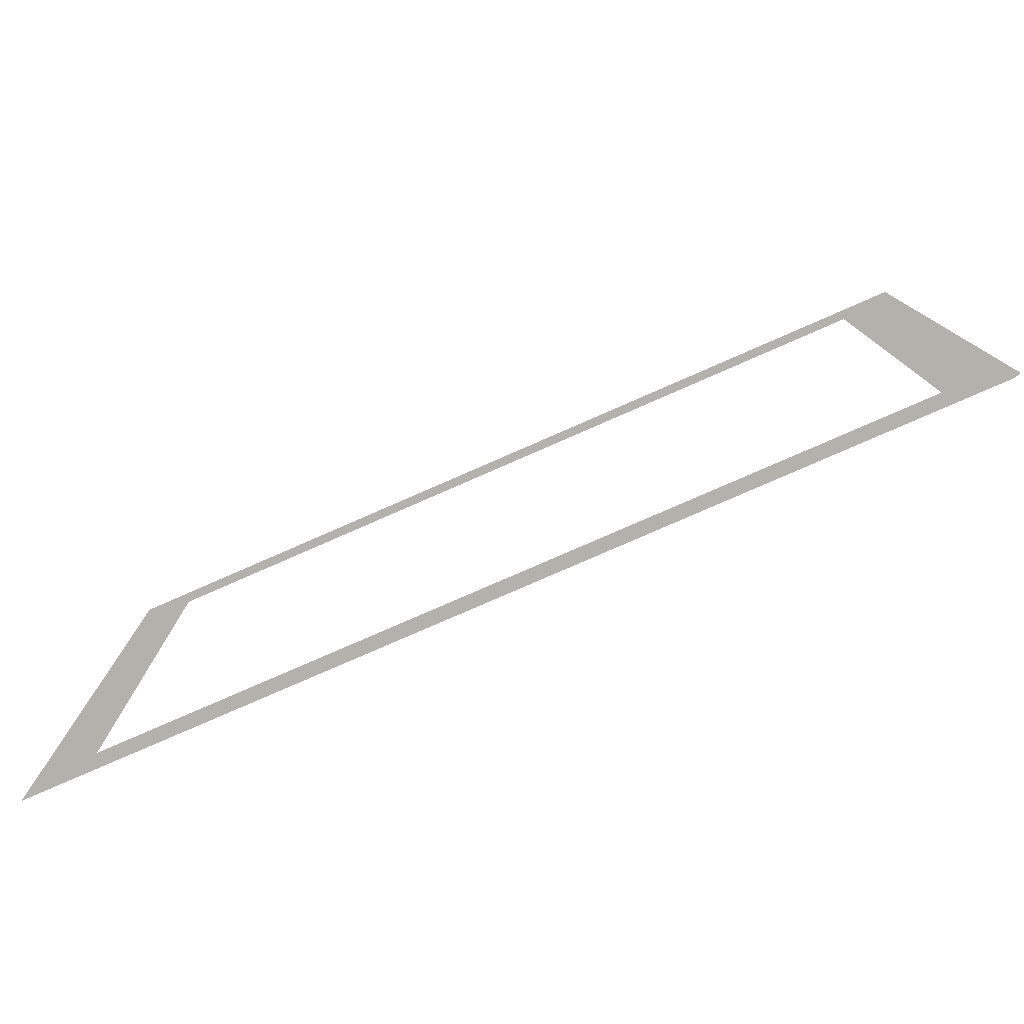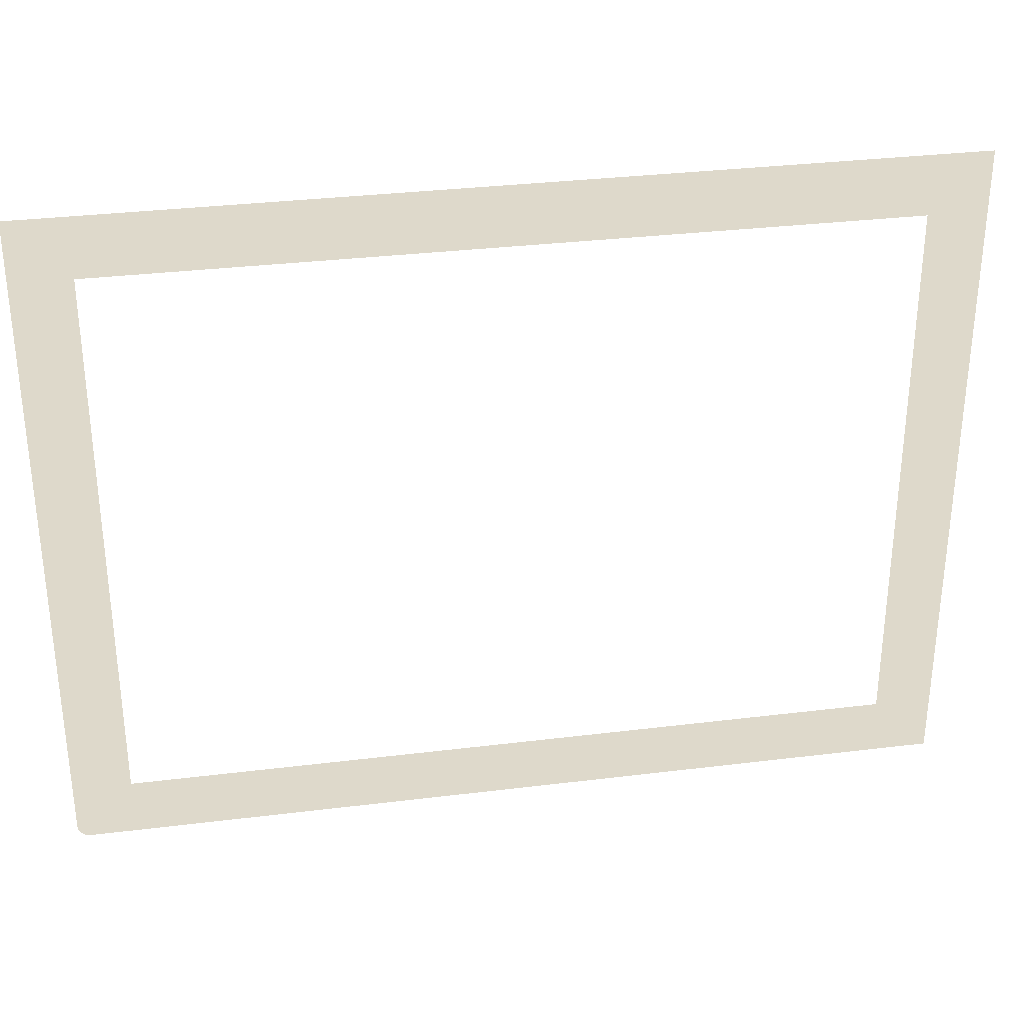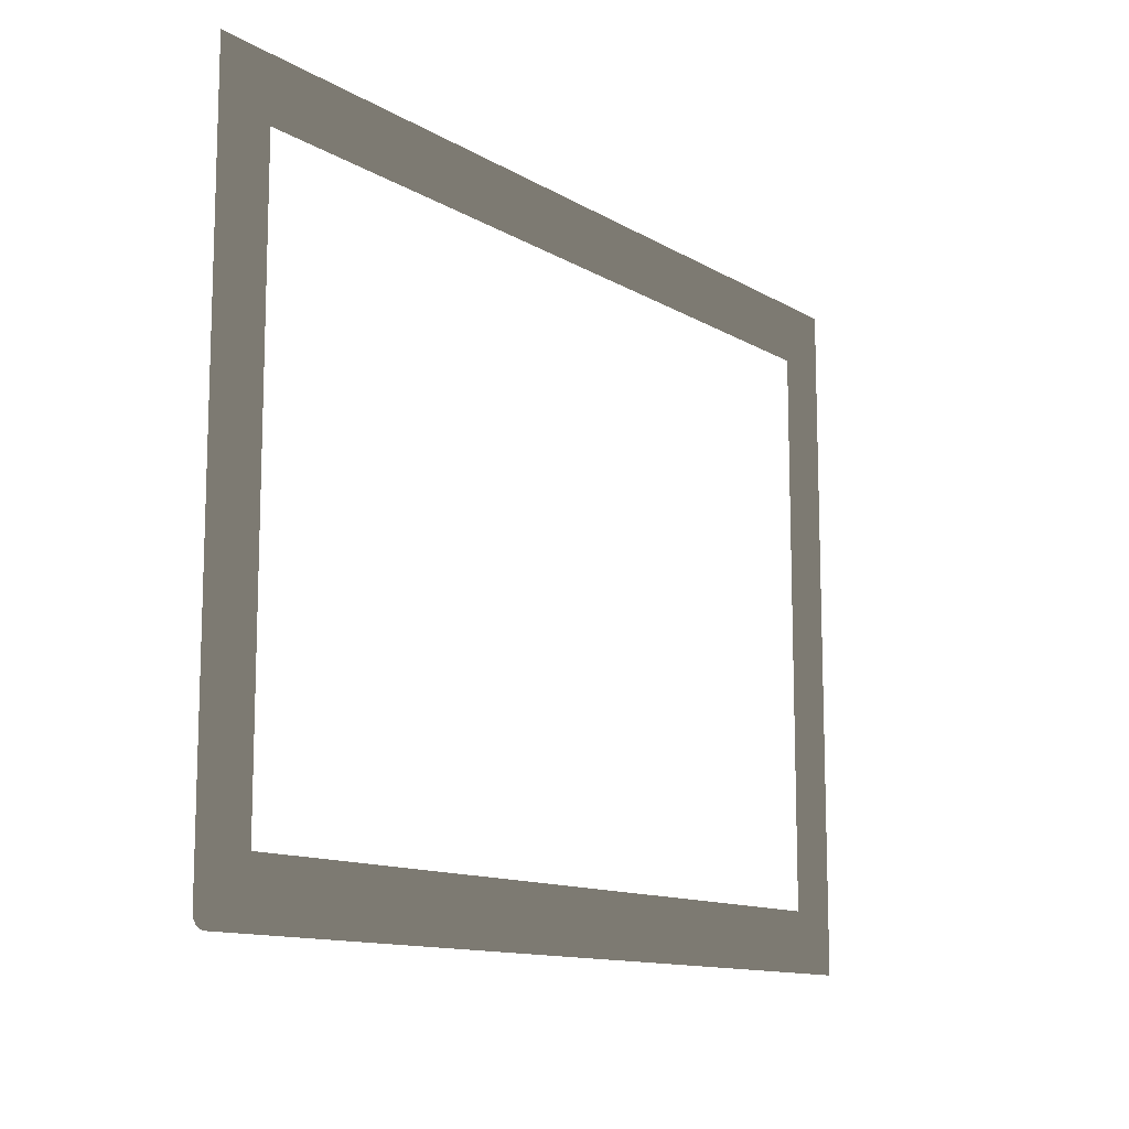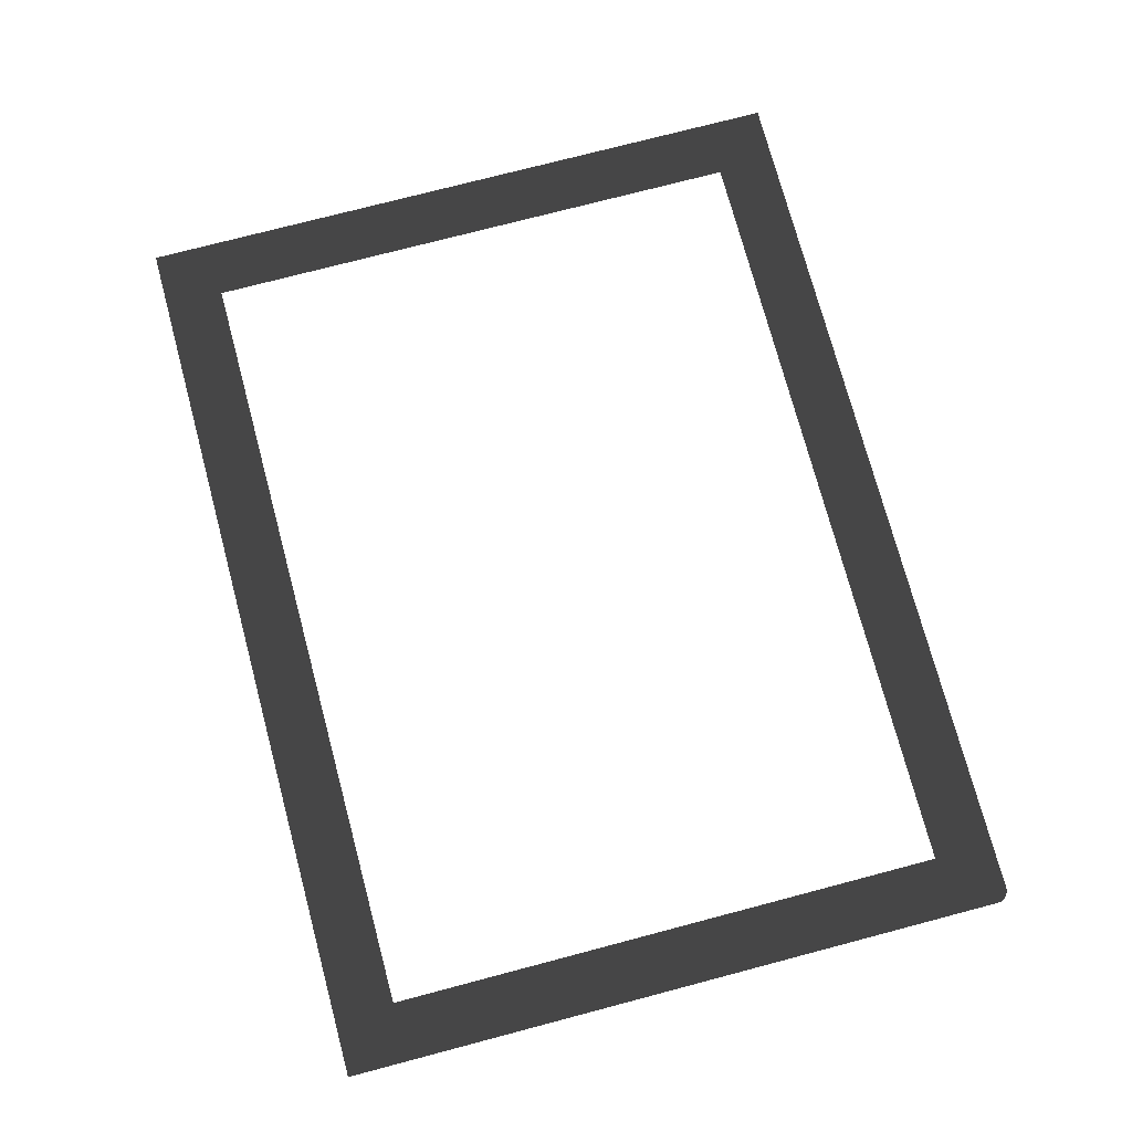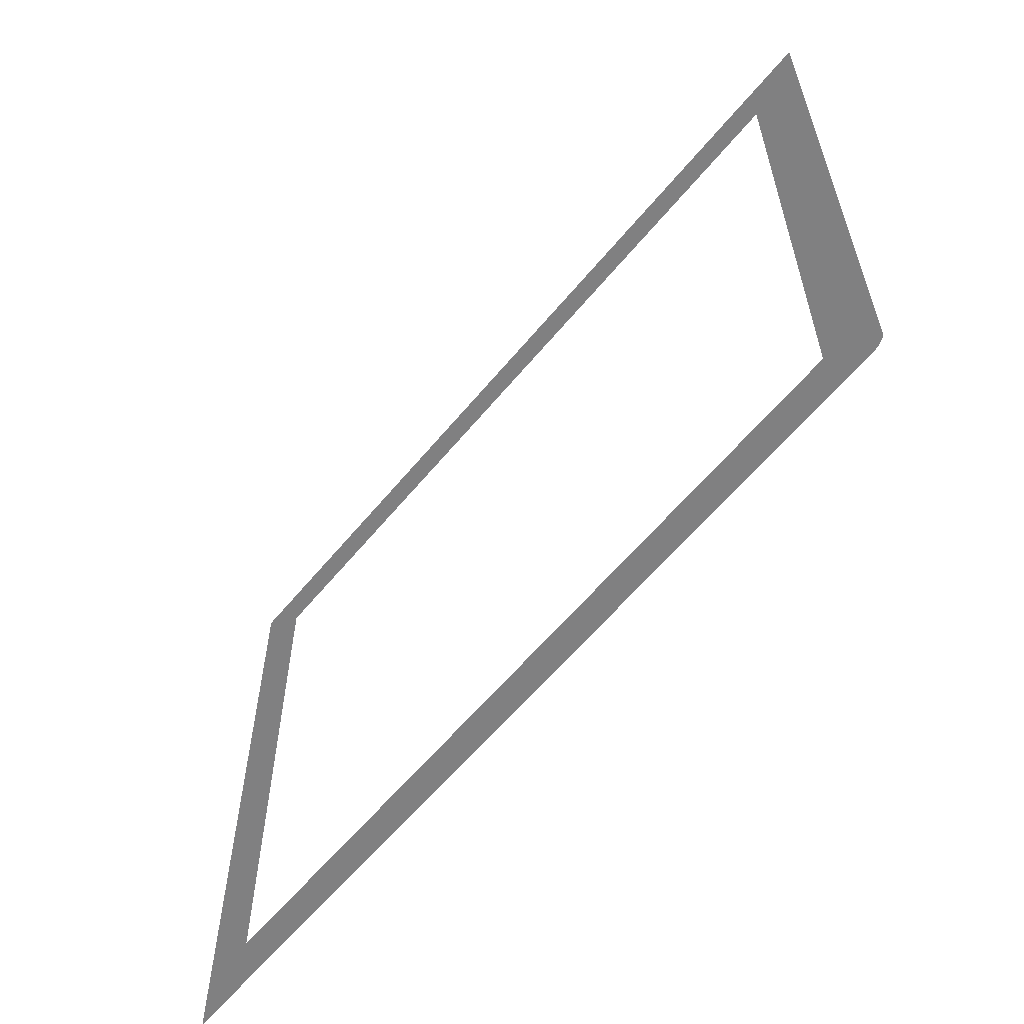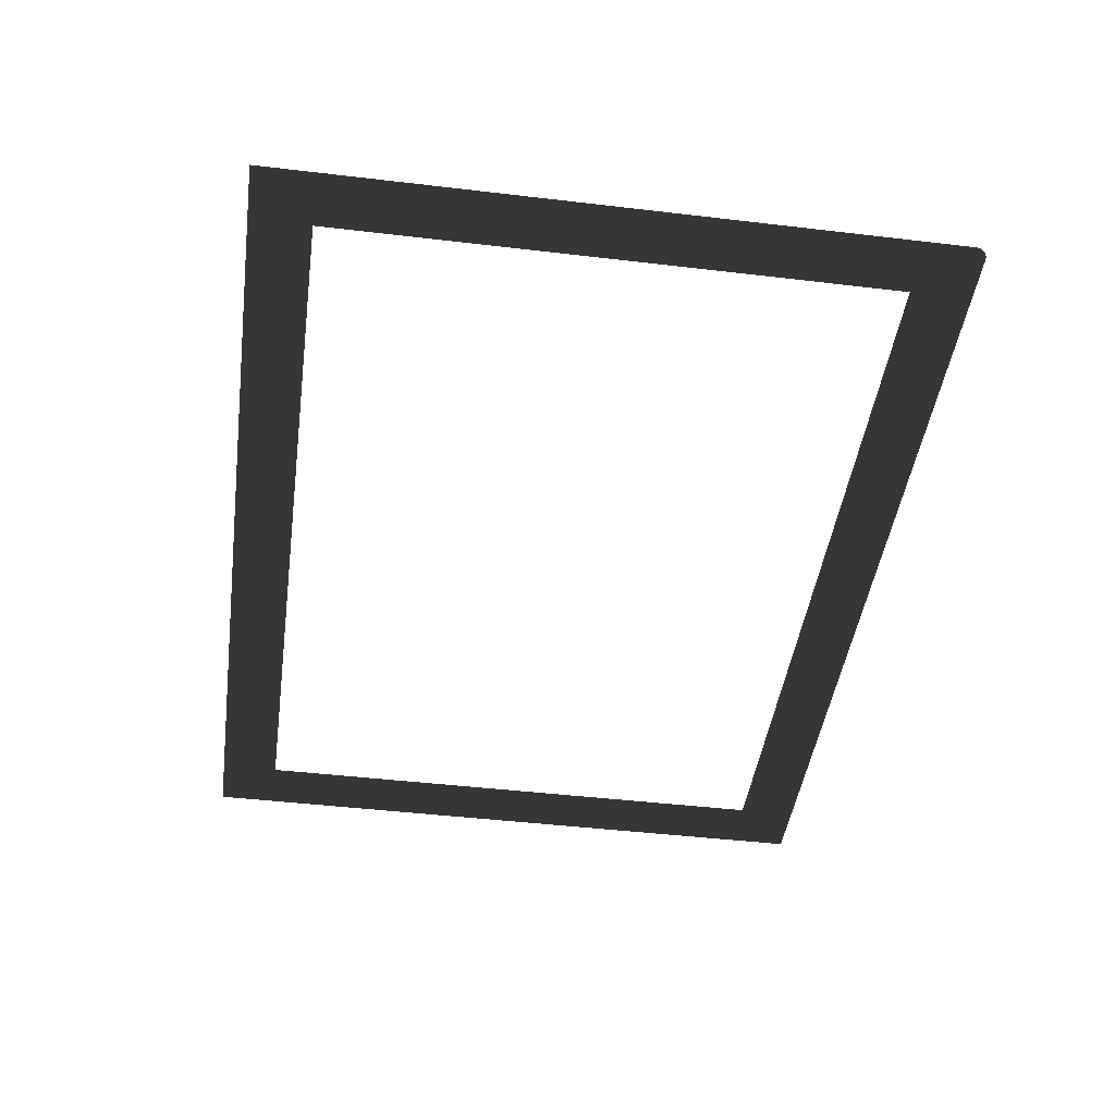
<metadata>
{"format":"obj","ext":"obj","renderer":"f3d","projection":"perspective","resolution":1024,"background":"white","views":[{"elev":-78.9,"azim":-156.3,"up":"+Y"},{"elev":31.7,"azim":-9.4,"up":"+Y"},{"elev":-12.4,"azim":-54.1,"up":"+Y"},{"elev":75.5,"azim":-104.7,"up":"+Z"},{"elev":-60.2,"azim":-129.2,"up":"+Y"},{"elev":-46.0,"azim":-97.7,"up":"+Z"}]}
</metadata>
<code>
v -721.6 -88.36 -6.911
v -723.1 -88.36 -6.911
v -728.5 -81.26 -6.911
v -721.6 -86.85 -6.911
v -721.6 -7.107 -6.911
v -721.6 -8.619 -6.911
v -728.5 -14.31 -6.911
v -723.1 -7.107 -6.911
v -728.5 -81.26 -6.911
v -721.6 -86.85 -6.911
v -827.8 -88.92 -6.911
v -828.1 -88.68 -6.911
v -821.6 -81.91 -6.911
v -828.5 -88 -6.911
v -828.3 -88.37 -6.911
v -828.5 -87.61 -6.911
v -821.6 -14.76 -6.911
v -828.5 -9.152 -6.911
v -821.6 -81.91 -6.911
v -827.4 -89.07 -6.911
v -827.8 -88.92 -6.911
v -827 -89.12 -6.911
v -723.1 -88.36 -6.911
v -728.5 -81.26 -6.911
v -828.1 -88.68 -6.911
v -828.3 -88.37 -6.911
v -828.5 -7.64 -6.911
v -827 -7.64 -6.911
v -821.6 -14.76 -6.911
v -828.5 -9.152 -6.911
v -728.5 -14.31 -6.911
v -723.1 -7.107 -6.911
g RoadWalks.012_36444_16
f 1 3 2
f 1 4 3
f 5 7 6
f 5 8 7
f 6 7 9
f 6 9 10
f 11 13 12
f 14 15 13
f 14 13 16
f 16 13 17
f 16 17 18
f 19 21 20
f 19 20 22
f 19 22 23
f 19 23 24
f 19 26 25
f 27 29 28
f 27 30 29
f 28 29 31
f 28 31 32

</code>
